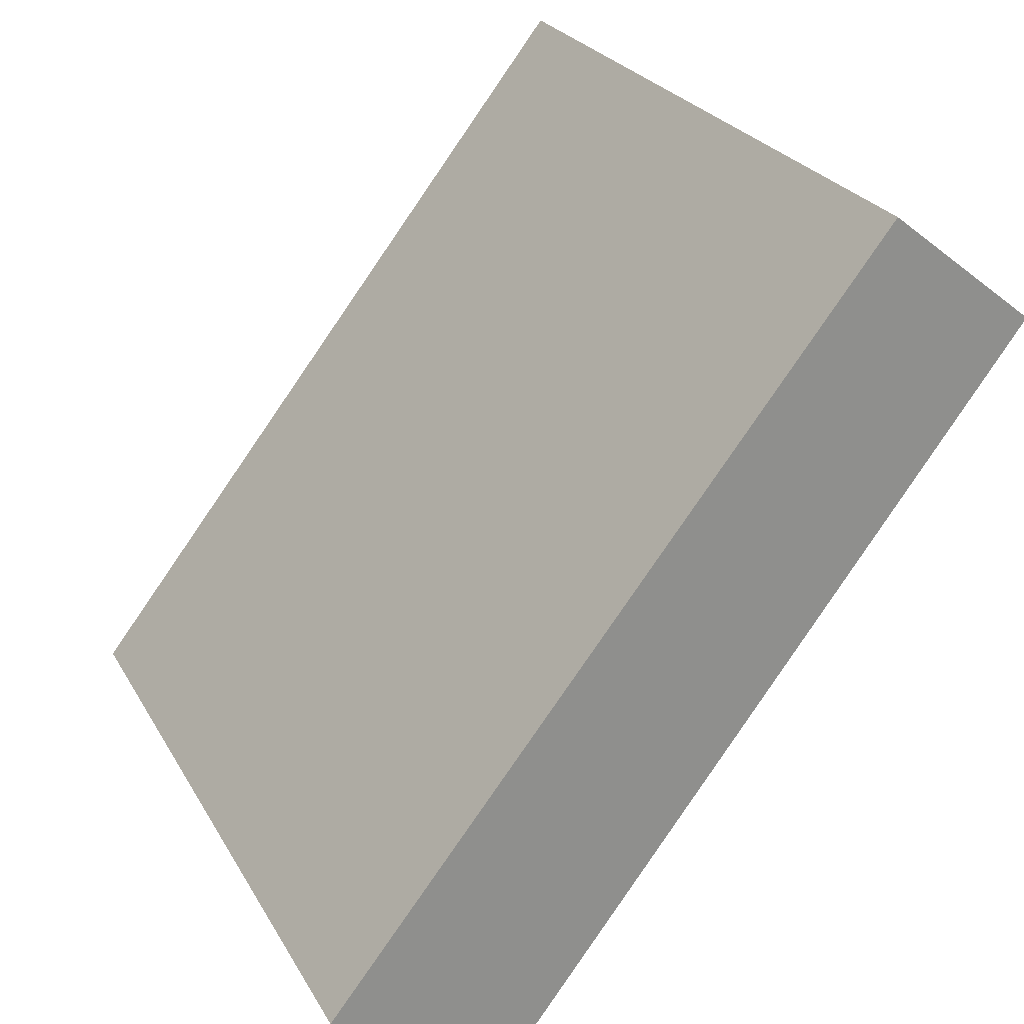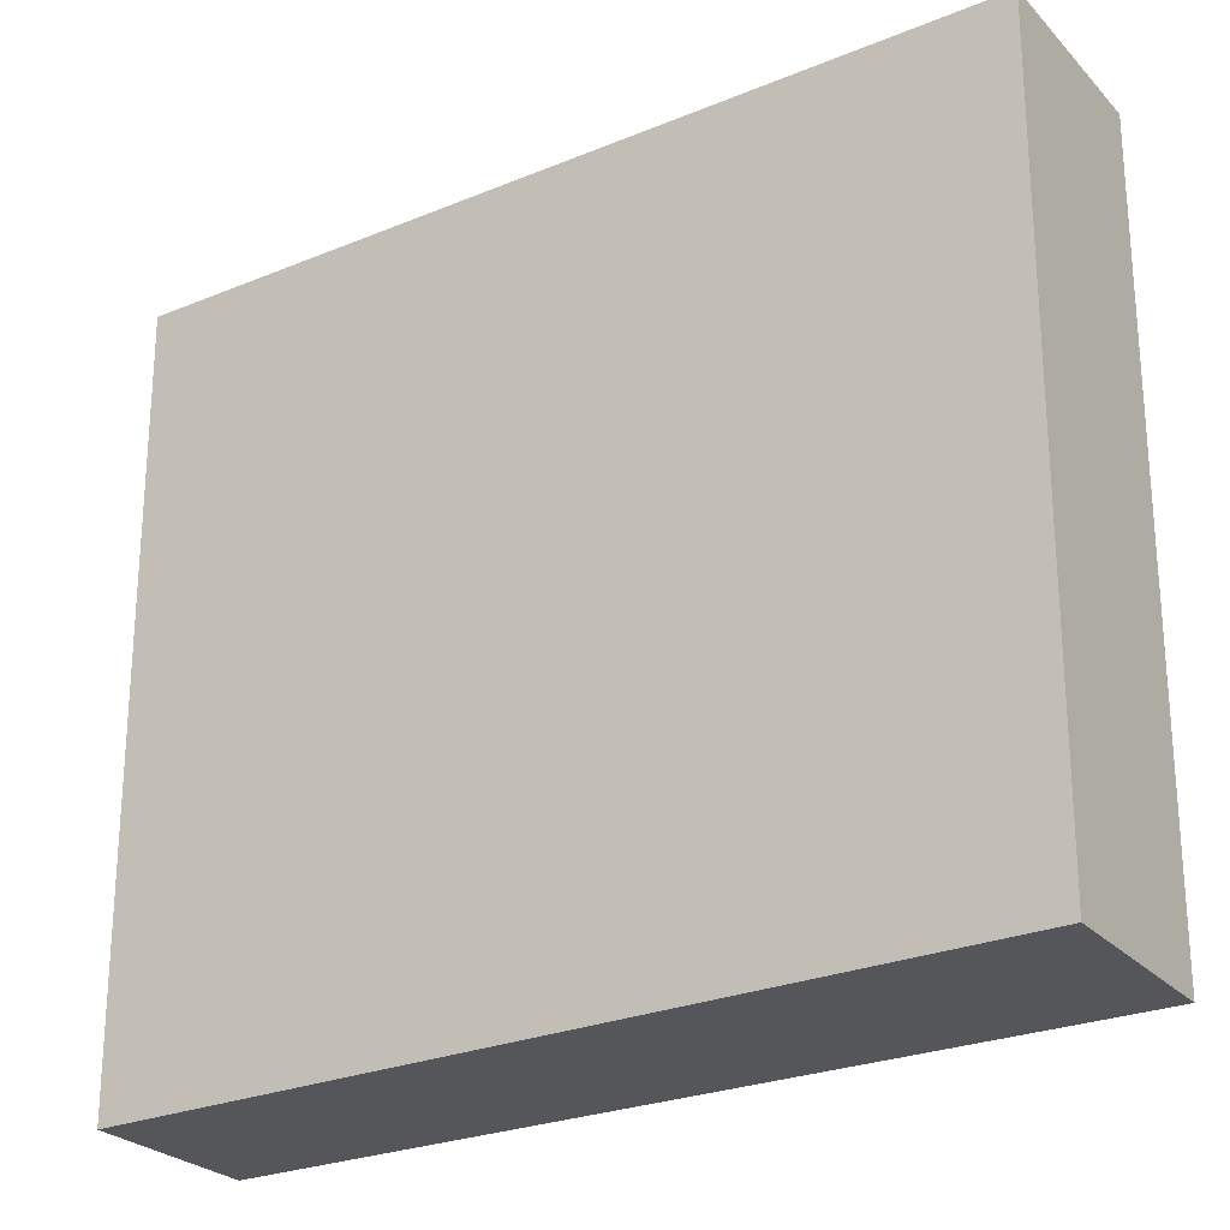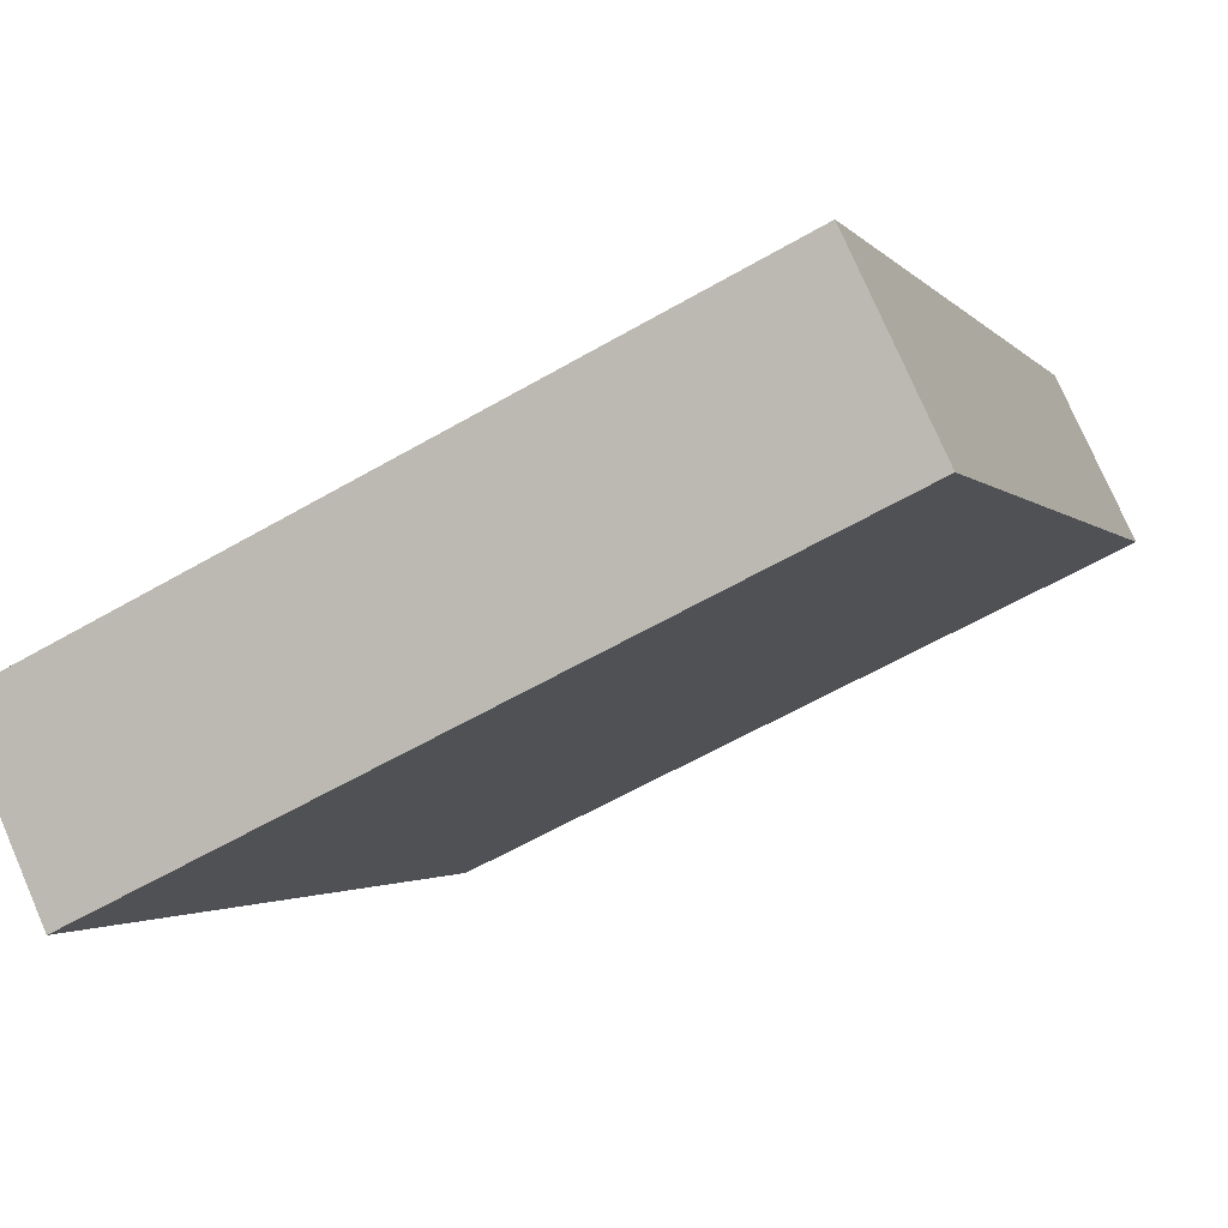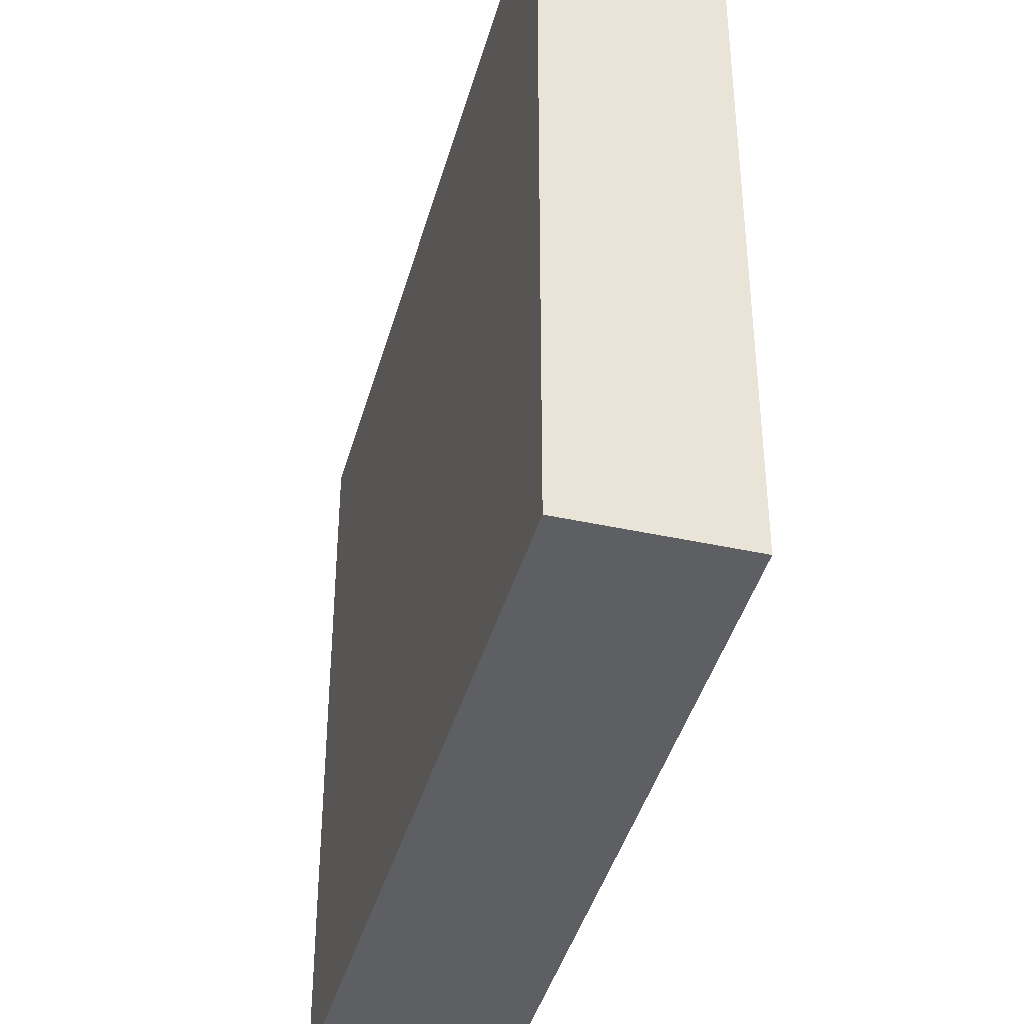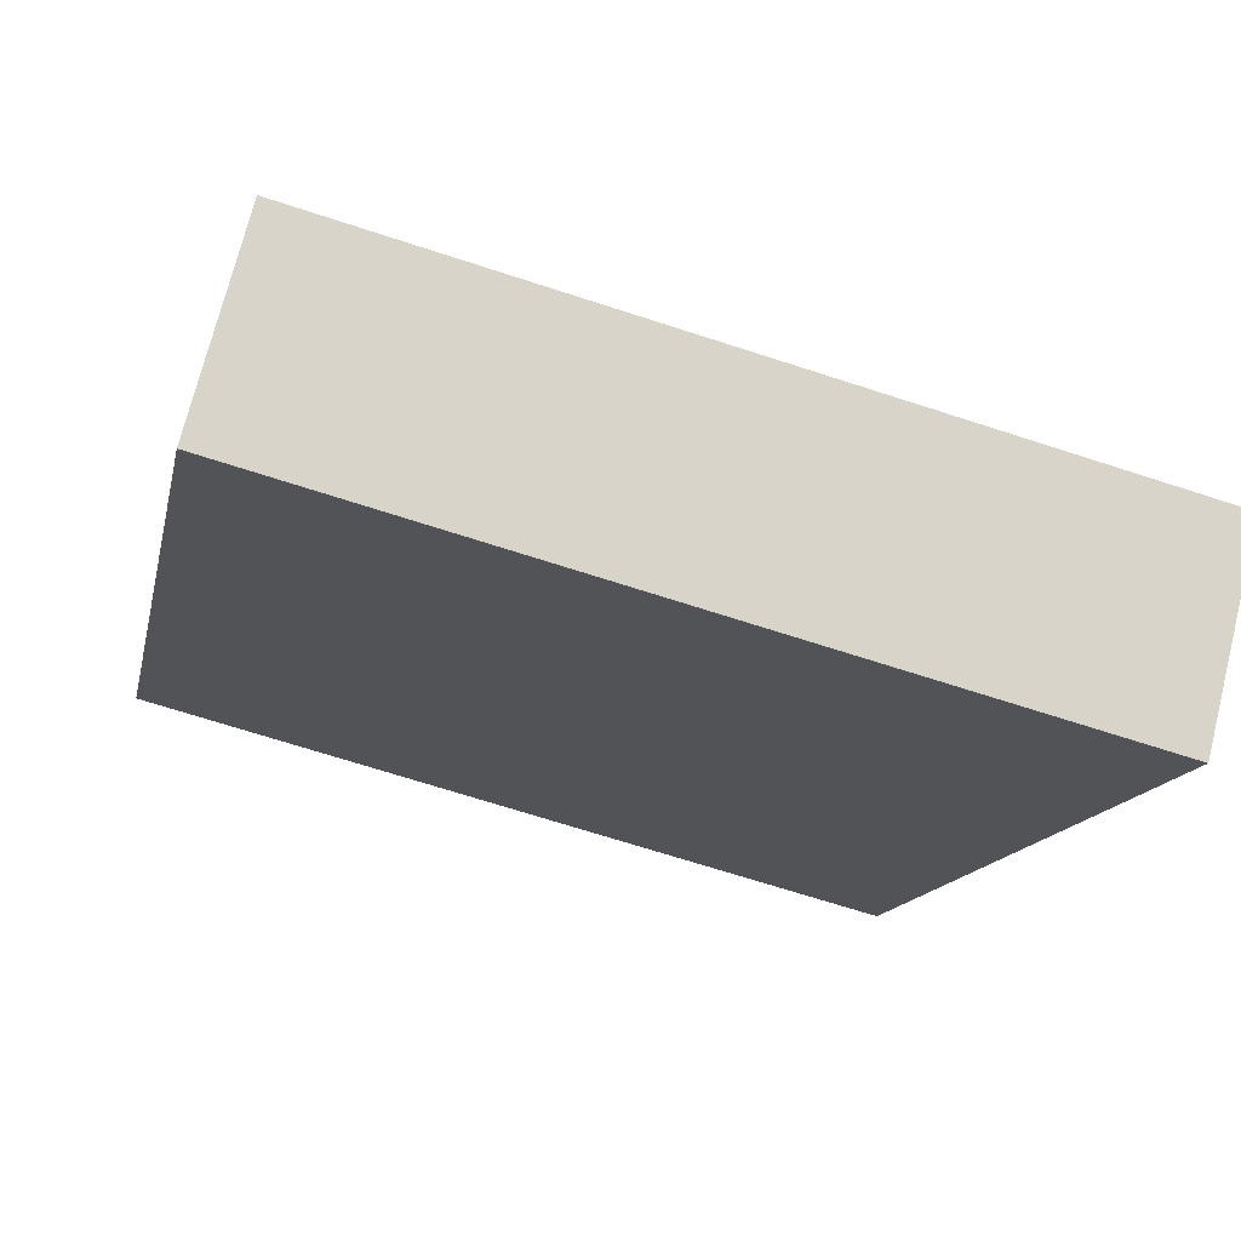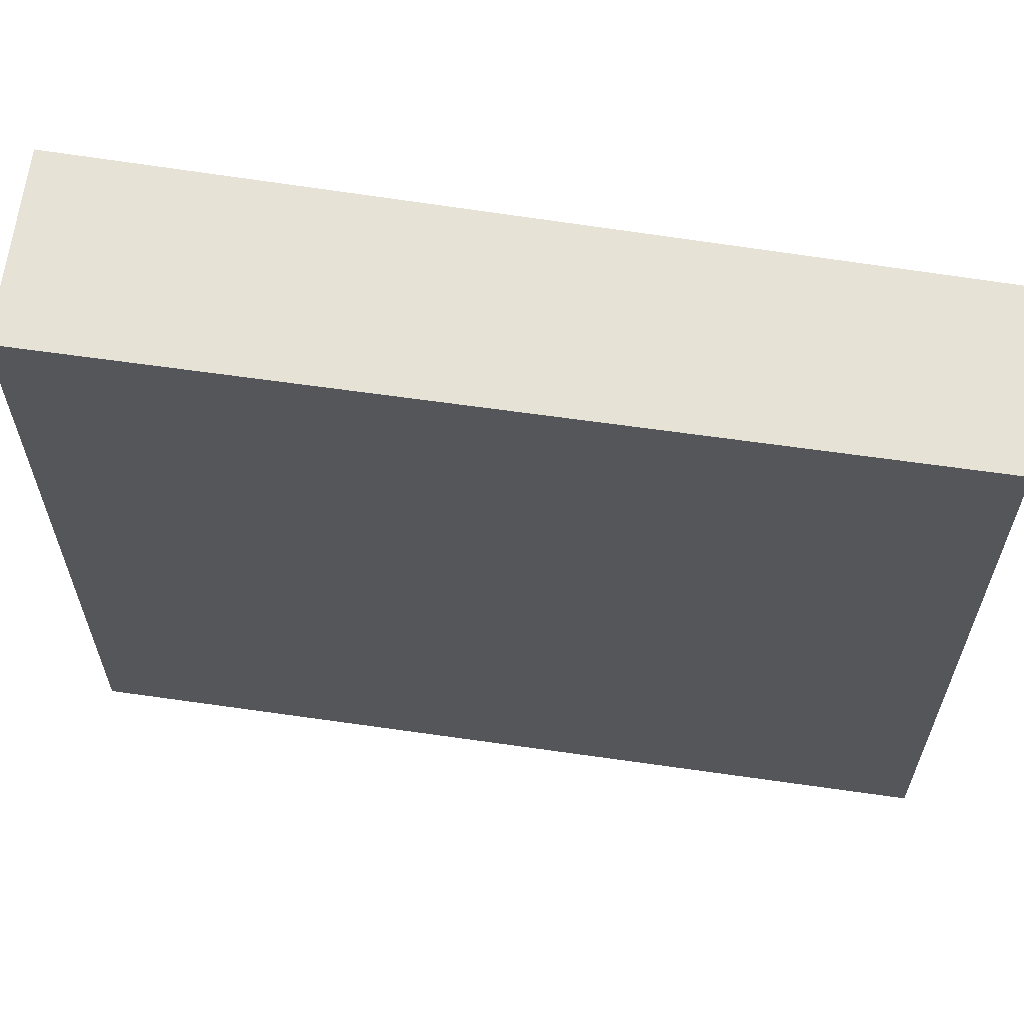
<metadata>
{"format":"obj","ext":"obj","renderer":"f3d","projection":"perspective","resolution":1024,"background":"white","views":[{"elev":25.0,"azim":-23.1,"up":"+Z"},{"elev":-25.6,"azim":160.8,"up":"+Y"},{"elev":-59.0,"azim":-59.1,"up":"+Z"},{"elev":-40.0,"azim":23.0,"up":"+Y"},{"elev":-67.4,"azim":-108.2,"up":"+Z"},{"elev":63.7,"azim":-43.8,"up":"+Y"}]}
</metadata>
<code>
v  2.094 2.348 1.774
v  0 2.348 1.438e-16
v  1.655 2.348 2.121
v  0.471 2.348 -0.383
v  1.655 -1.299e-16 2.121
v  2.094 -1.086e-16 1.774
v  0.471 2.345e-17 -0.383
v  0 0 0
g defaultobject
f 1 2 3
f 2 1 4
f 5 1 3
f 1 5 6
f 6 4 1
f 4 6 7
f 7 2 4
f 2 7 8
f 8 3 2
f 3 8 5
f 8 6 5
f 6 8 7

</code>
